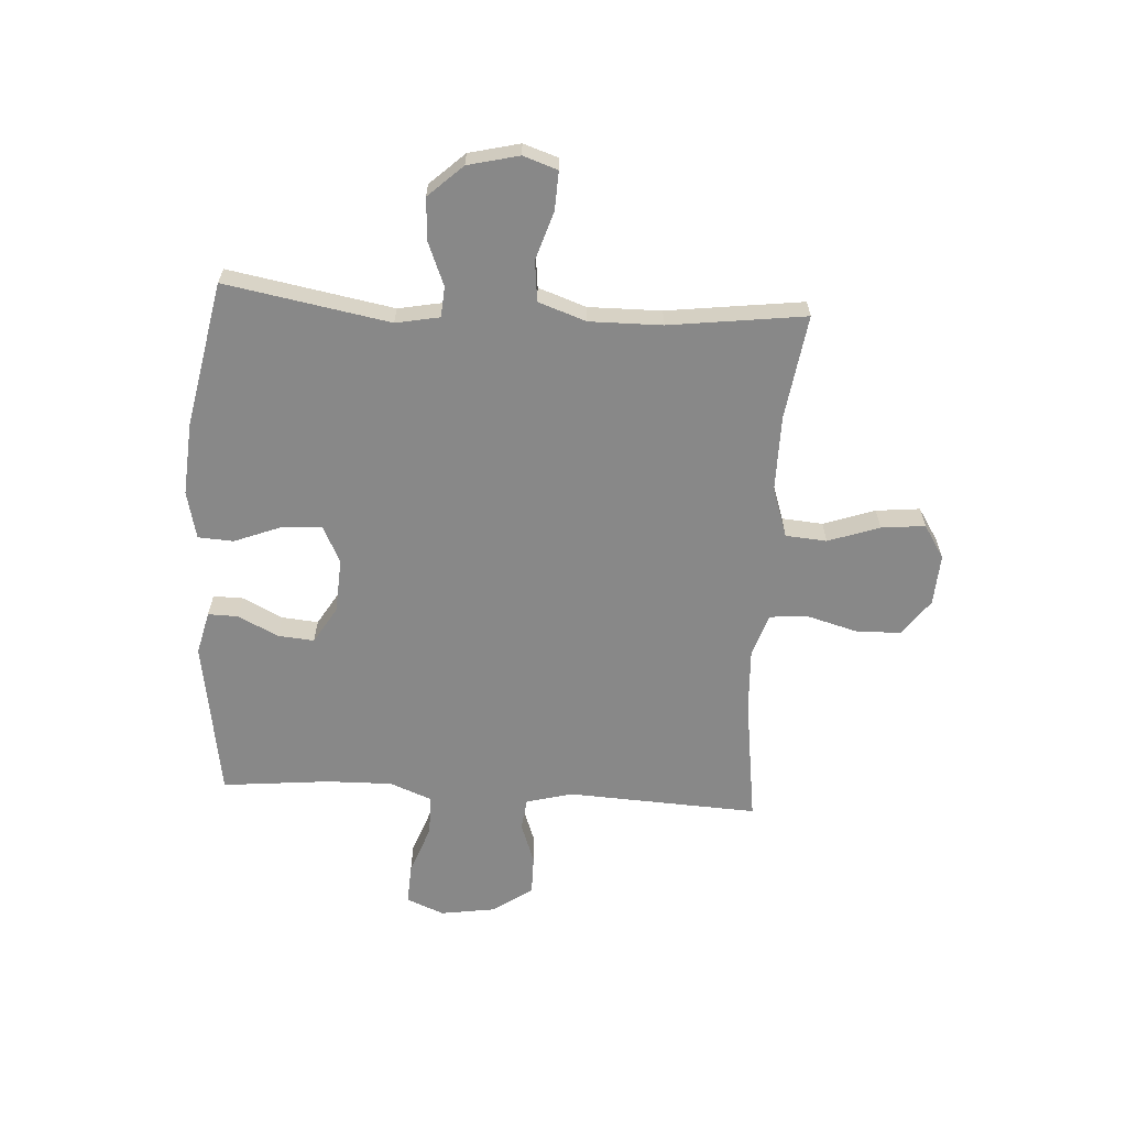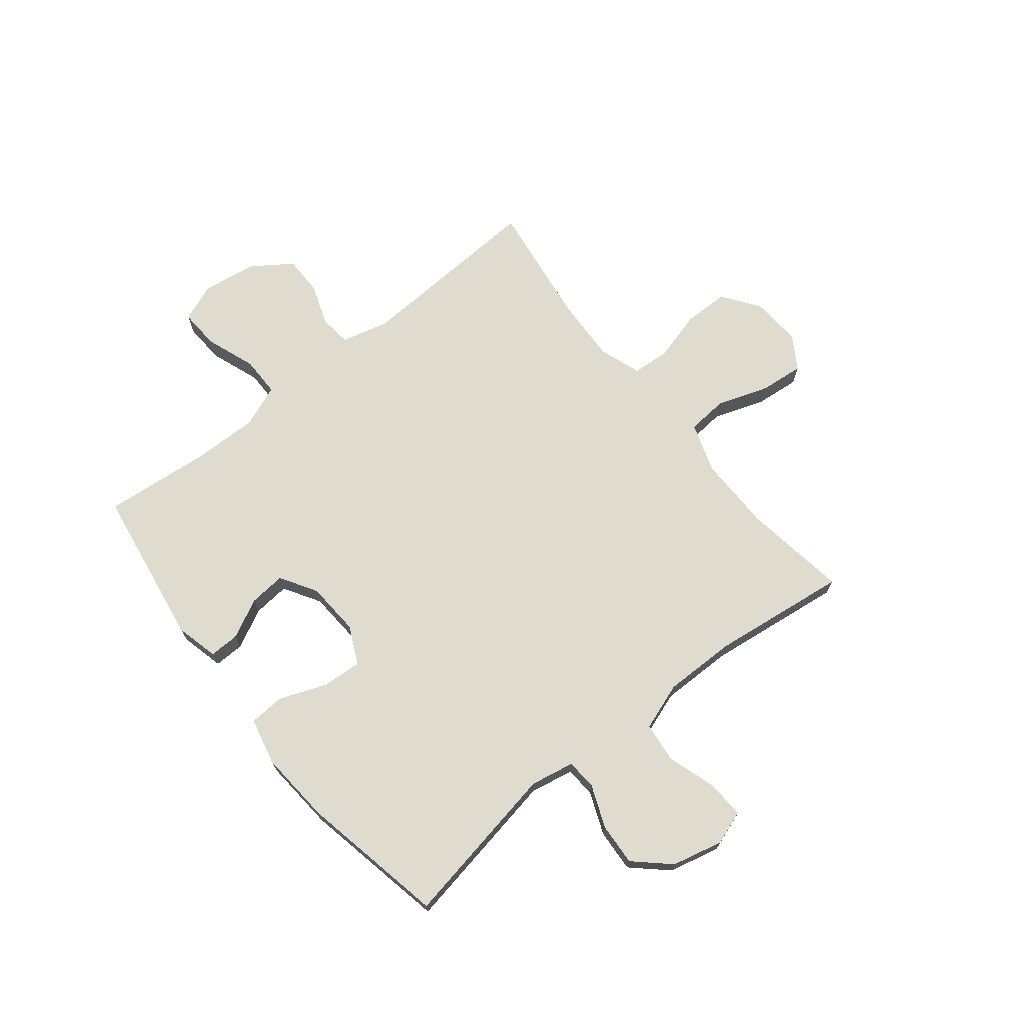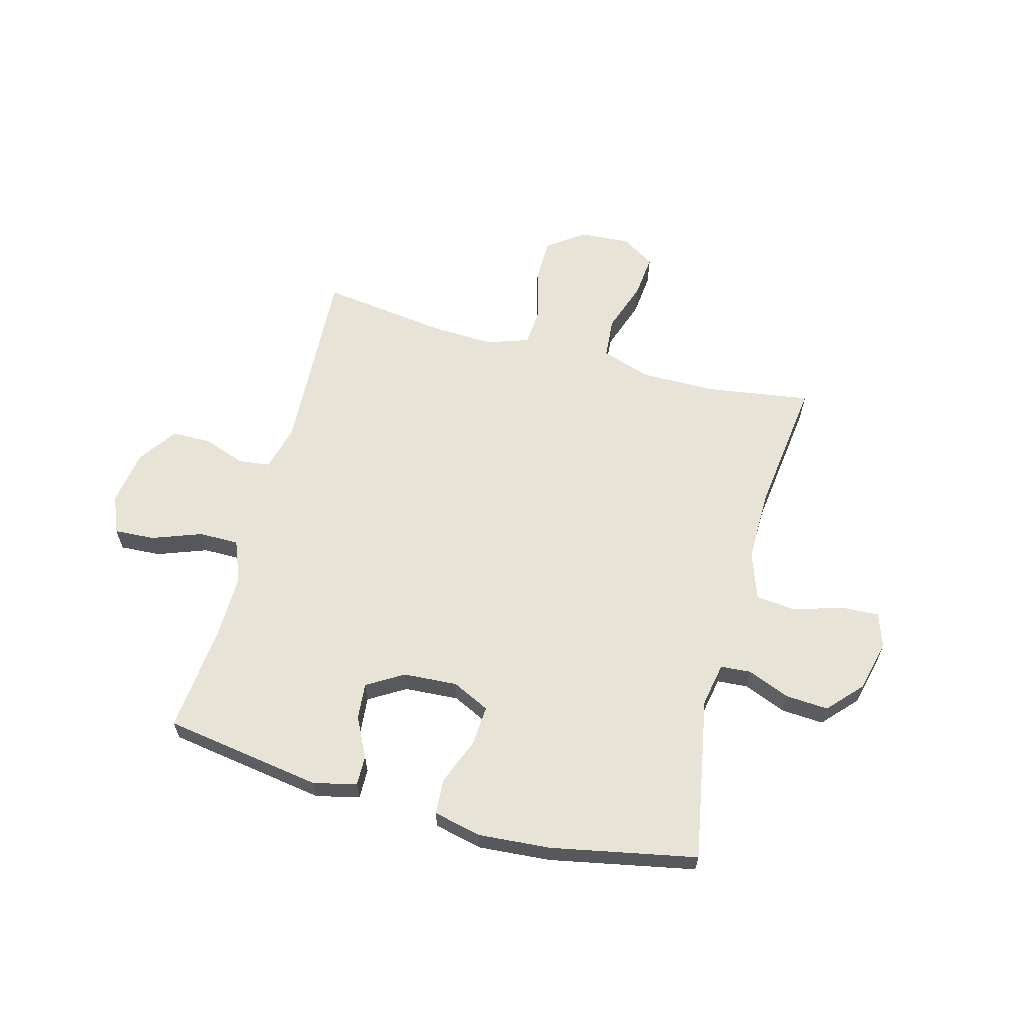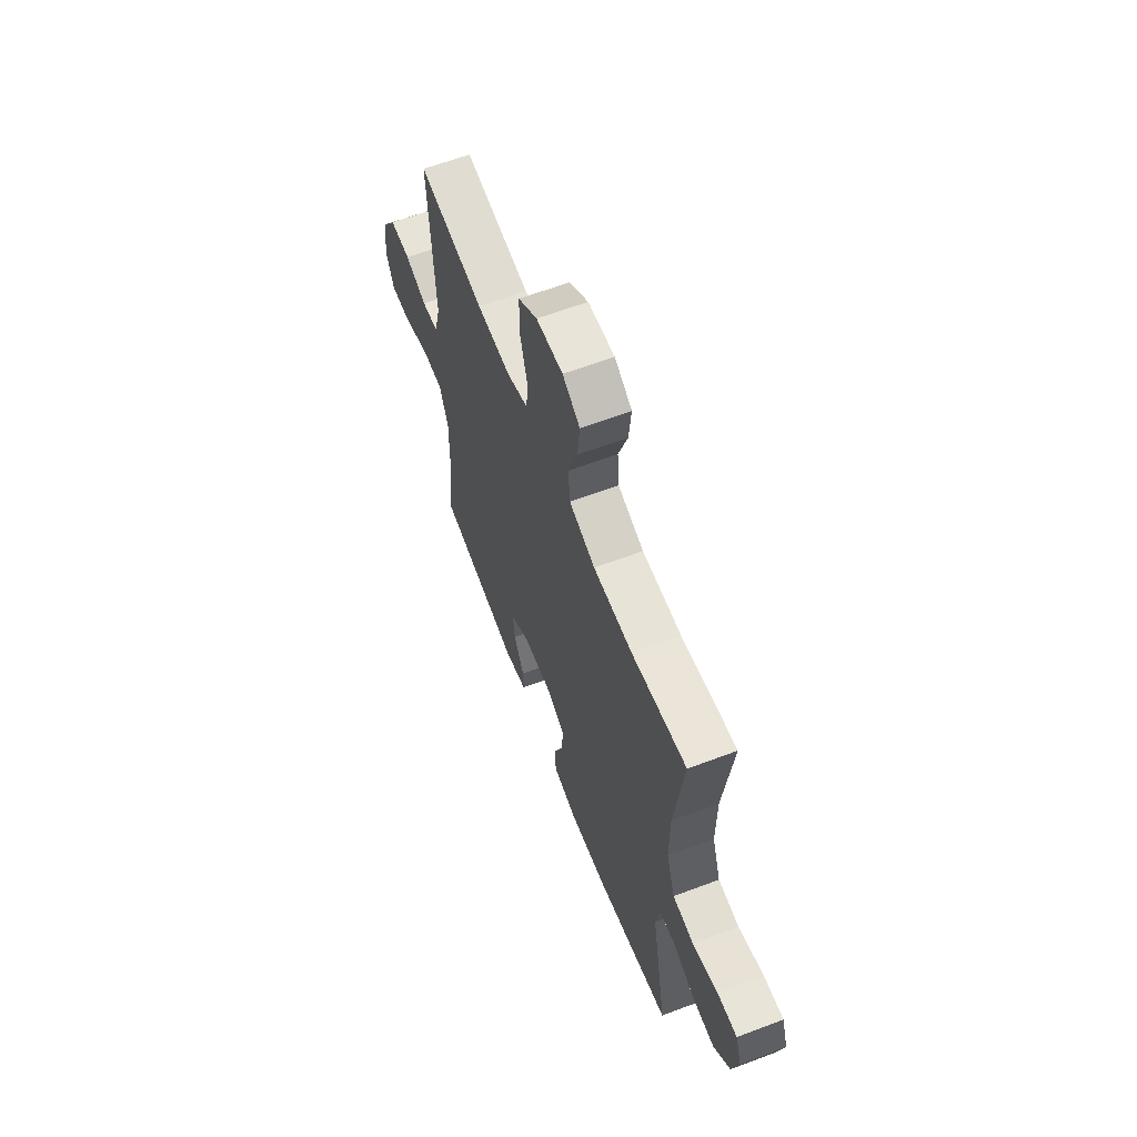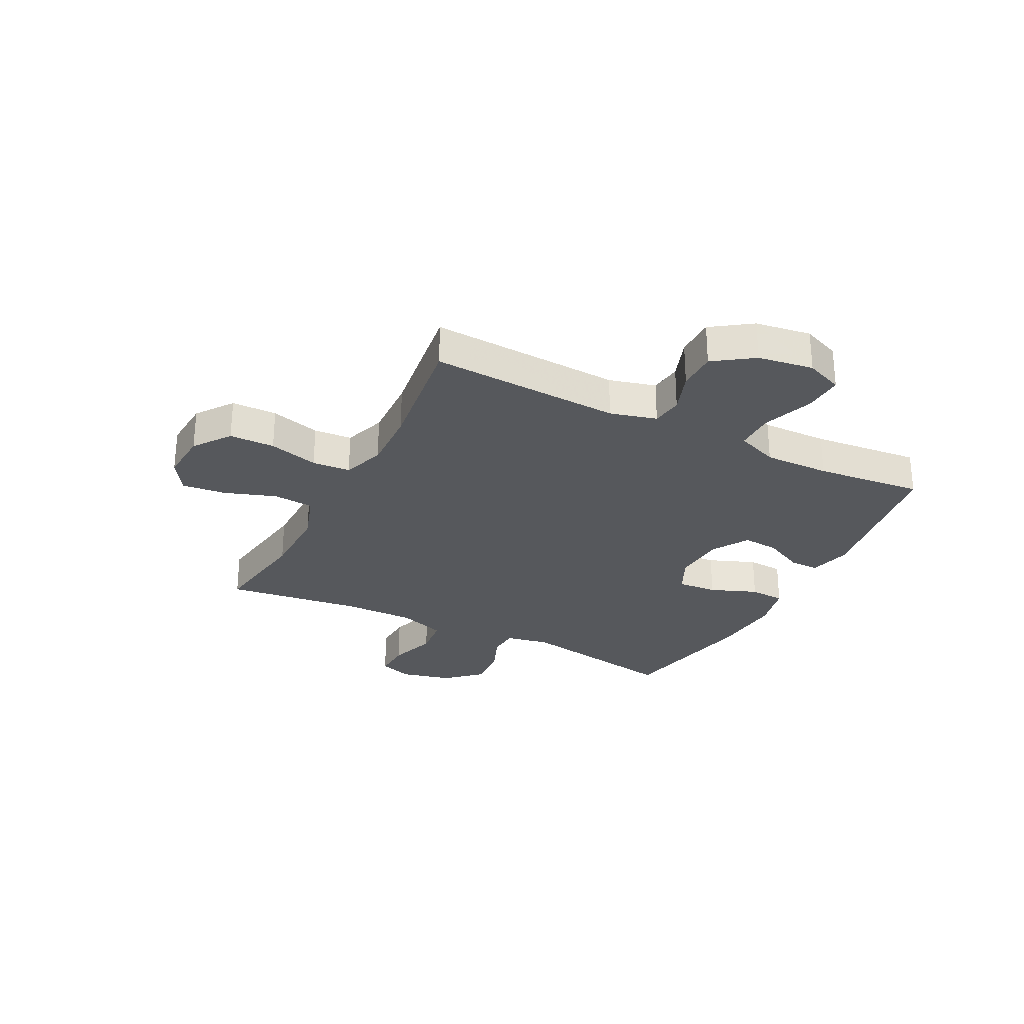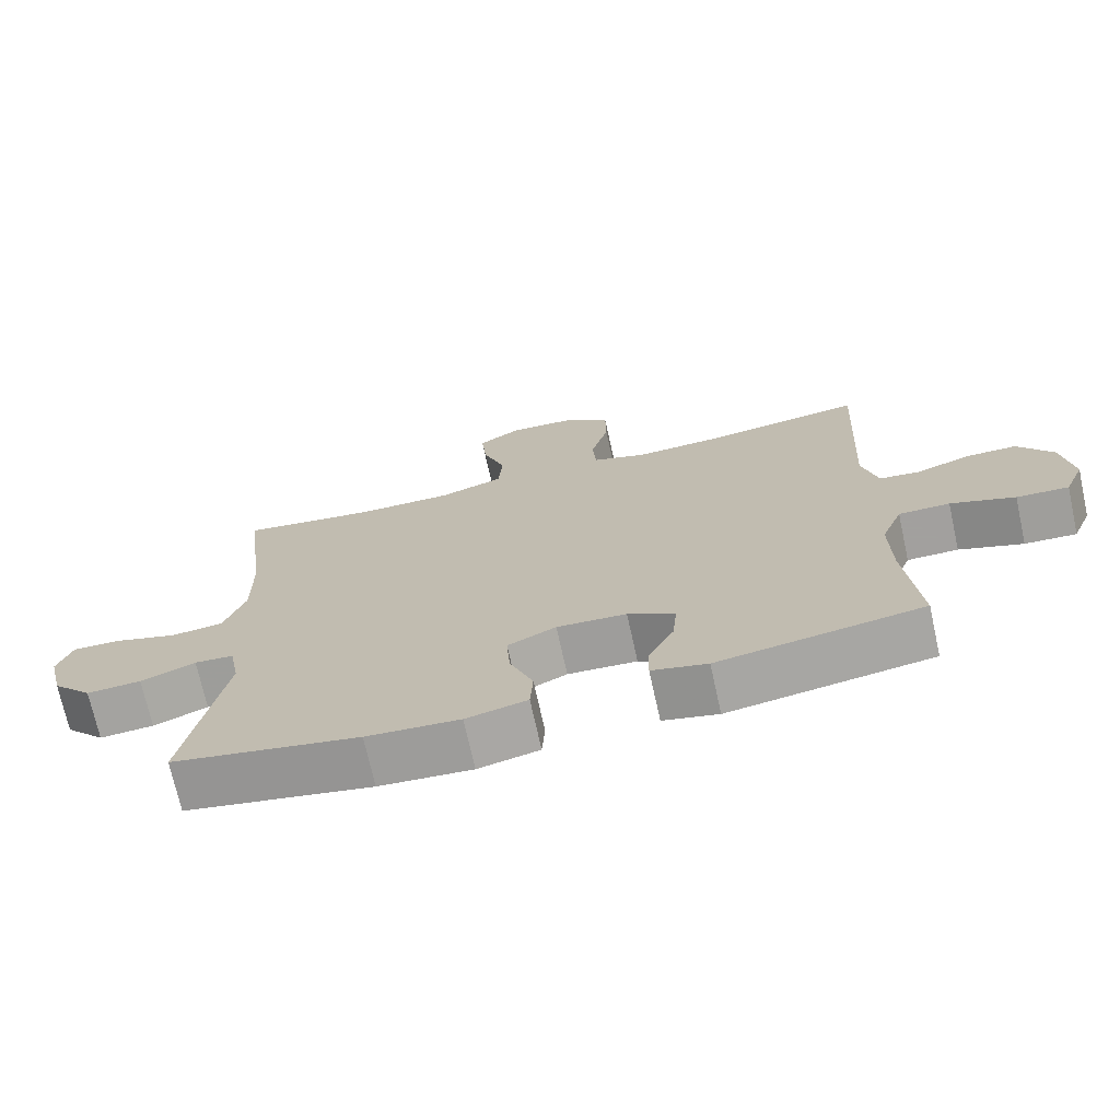
<metadata>
{"format":"obj","ext":"obj","renderer":"f3d","projection":"perspective","resolution":1024,"background":"white","views":[{"elev":-62.9,"azim":-93.4,"up":"+Y"},{"elev":70.5,"azim":-128.7,"up":"+Y"},{"elev":62.0,"azim":-165.0,"up":"+Y"},{"elev":62.4,"azim":-111.0,"up":"+Z"},{"elev":-28.1,"azim":63.0,"up":"+Y"},{"elev":-71.9,"azim":12.4,"up":"+Z"}]}
</metadata>
<code>
v 0.5 0.07 -0.5
v 0.213 0.07 -0.545
v 0.135 0.07 -0.526
v 0.136 0.07 -0.472
v 0.172 0.07 -0.4
v 0.178 0.07 -0.334
v 0.112 0.07 -0.294
v 0.014 0.07 -0.288
v -0.054 0.07 -0.321
v -0.049 0.07 -0.393
v -0.016 0.07 -0.478
v -0.02 0.07 -0.542
v -0.106 0.07 -0.562
v -0.237 0.07 -0.552
v -0.5 0.07 -0.5
v -0.446 0.07 -0.203
v -0.461 0.07 -0.124
v -0.516 0.07 -0.12
v -0.593 0.07 -0.151
v -0.67 0.07 -0.156
v -0.727 0.07 -0.094
v -0.749 0.07 -0.002
v -0.728 0.07 0.06
v -0.659 0.07 0.057
v -0.571 0.07 0.029
v -0.498 0.07 0.037
v -0.468 0.07 0.123
v -0.469 0.07 0.254
v -0.5 0.07 0.5
v -0.311 0.07 0.472
v -0.175 0.07 0.471
v -0.085 0.07 0.501
v -0.079 0.07 0.575
v -0.111 0.07 0.668
v -0.119 0.07 0.747
v -0.059 0.07 0.785
v 0.033 0.07 0.779
v 0.099 0.07 0.731
v 0.1 0.07 0.649
v 0.075 0.07 0.559
v 0.08 0.07 0.49
v 0.156 0.07 0.464
v 0.271 0.07 0.469
v 0.5 0.07 0.5
v 0.482 0.07 0.155
v 0.504 0.07 0.071
v 0.561 0.07 0.064
v 0.636 0.07 0.091
v 0.708 0.07 0.091
v 0.757 0.07 0.02
v 0.772 0.07 -0.08
v 0.744 0.07 -0.148
v 0.671 0.07 -0.144
v 0.581 0.07 -0.111
v 0.509 0.07 -0.111
v 0.479 0.07 -0.187
v 0.481 0.07 -0.306
v 0.5 0 -0.5
v 0.213 0 -0.545
v 0.135 0 -0.526
v 0.136 0 -0.472
v 0.172 0 -0.4
v 0.178 0 -0.334
v 0.112 0 -0.294
v 0.014 0 -0.288
v -0.054 0 -0.321
v -0.049 0 -0.393
v -0.016 0 -0.478
v -0.02 0 -0.542
v -0.106 0 -0.562
v -0.237 0 -0.552
v -0.5 0 -0.5
v -0.446 0 -0.203
v -0.461 0 -0.124
v -0.516 0 -0.12
v -0.593 0 -0.151
v -0.67 0 -0.156
v -0.727 0 -0.094
v -0.749 0 -0.002
v -0.728 0 0.06
v -0.659 0 0.057
v -0.571 0 0.029
v -0.498 0 0.037
v -0.468 0 0.123
v -0.469 0 0.254
v -0.5 0 0.5
v -0.311 0 0.472
v -0.175 0 0.471
v -0.085 0 0.501
v -0.079 0 0.575
v -0.111 0 0.668
v -0.119 0 0.747
v -0.059 0 0.785
v 0.033 0 0.779
v 0.099 0 0.731
v 0.1 0 0.649
v 0.075 0 0.559
v 0.08 0 0.49
v 0.156 0 0.464
v 0.271 0 0.469
v 0.5 0 0.5
v 0.482 0 0.155
v 0.504 0 0.071
v 0.561 0 0.064
v 0.636 0 0.091
v 0.708 0 0.091
v 0.757 0 0.02
v 0.772 0 -0.08
v 0.744 0 -0.148
v 0.671 0 -0.144
v 0.581 0 -0.111
v 0.509 0 -0.111
v 0.479 0 -0.187
v 0.481 0 -0.306
f 52 53 54
f 51 52 54
f 50 51 54
f 49 50 54
f 48 49 54
f 47 48 54
f 46 47 54 55
f 45 46 55 56
f 43 44 45
f 42 43 45 56
f 38 39 40
f 37 38 40
f 36 37 40
f 35 36 40
f 34 35 40
f 33 34 40
f 32 33 40 41
f 42 56 57
f 41 42 57
f 32 41 57
f 31 32 57
f 23 24 25
f 22 23 25
f 21 22 25
f 20 21 25
f 19 20 25
f 18 19 25
f 17 18 25 26
f 14 15 16
f 13 14 16
f 12 13 16
f 11 12 16
f 10 11 16
f 9 10 16 17
f 17 26 27
f 9 17 27
f 8 9 27
f 3 4 5
f 2 3 5
f 1 2 5
f 57 1 5
f 57 5 6
f 57 6 7
f 31 57 7
f 30 31 7
f 30 7 8
f 29 30 8
f 28 29 8
f 8 27 28
f 111 110 109
f 111 109 108
f 111 108 107
f 111 107 106
f 111 106 105
f 111 105 104
f 112 111 104 103
f 113 112 103 102
f 102 101 100
f 113 102 100 99
f 97 96 95
f 97 95 94
f 97 94 93
f 97 93 92
f 97 92 91
f 97 91 90
f 98 97 90 89
f 114 113 99
f 114 99 98
f 114 98 89
f 114 89 88
f 82 81 80
f 82 80 79
f 82 79 78
f 82 78 77
f 82 77 76
f 82 76 75
f 83 82 75 74
f 73 72 71
f 73 71 70
f 73 70 69
f 73 69 68
f 73 68 67
f 74 73 67 66
f 84 83 74
f 84 74 66
f 84 66 65
f 62 61 60
f 62 60 59
f 62 59 58
f 62 58 114
f 63 62 114
f 64 63 114
f 64 114 88
f 64 88 87
f 65 64 87
f 65 87 86
f 65 86 85
f 85 84 65
f 1 58 59 2
f 2 59 60 3
f 3 60 61 4
f 4 61 62 5
f 5 62 63 6
f 6 63 64 7
f 7 64 65 8
f 8 65 66 9
f 9 66 67 10
f 10 67 68 11
f 11 68 69 12
f 12 69 70 13
f 13 70 71 14
f 14 71 72 15
f 15 72 73 16
f 16 73 74 17
f 17 74 75 18
f 18 75 76 19
f 19 76 77 20
f 20 77 78 21
f 21 78 79 22
f 22 79 80 23
f 23 80 81 24
f 24 81 82 25
f 25 82 83 26
f 26 83 84 27
f 27 84 85 28
f 28 85 86 29
f 29 86 87 30
f 30 87 88 31
f 31 88 89 32
f 32 89 90 33
f 33 90 91 34
f 34 91 92 35
f 35 92 93 36
f 36 93 94 37
f 37 94 95 38
f 38 95 96 39
f 39 96 97 40
f 40 97 98 41
f 41 98 99 42
f 42 99 100 43
f 43 100 101 44
f 44 101 102 45
f 45 102 103 46
f 46 103 104 47
f 47 104 105 48
f 48 105 106 49
f 49 106 107 50
f 50 107 108 51
f 51 108 109 52
f 52 109 110 53
f 53 110 111 54
f 54 111 112 55
f 55 112 113 56
f 56 113 114 57
f 57 114 58 1

</code>
